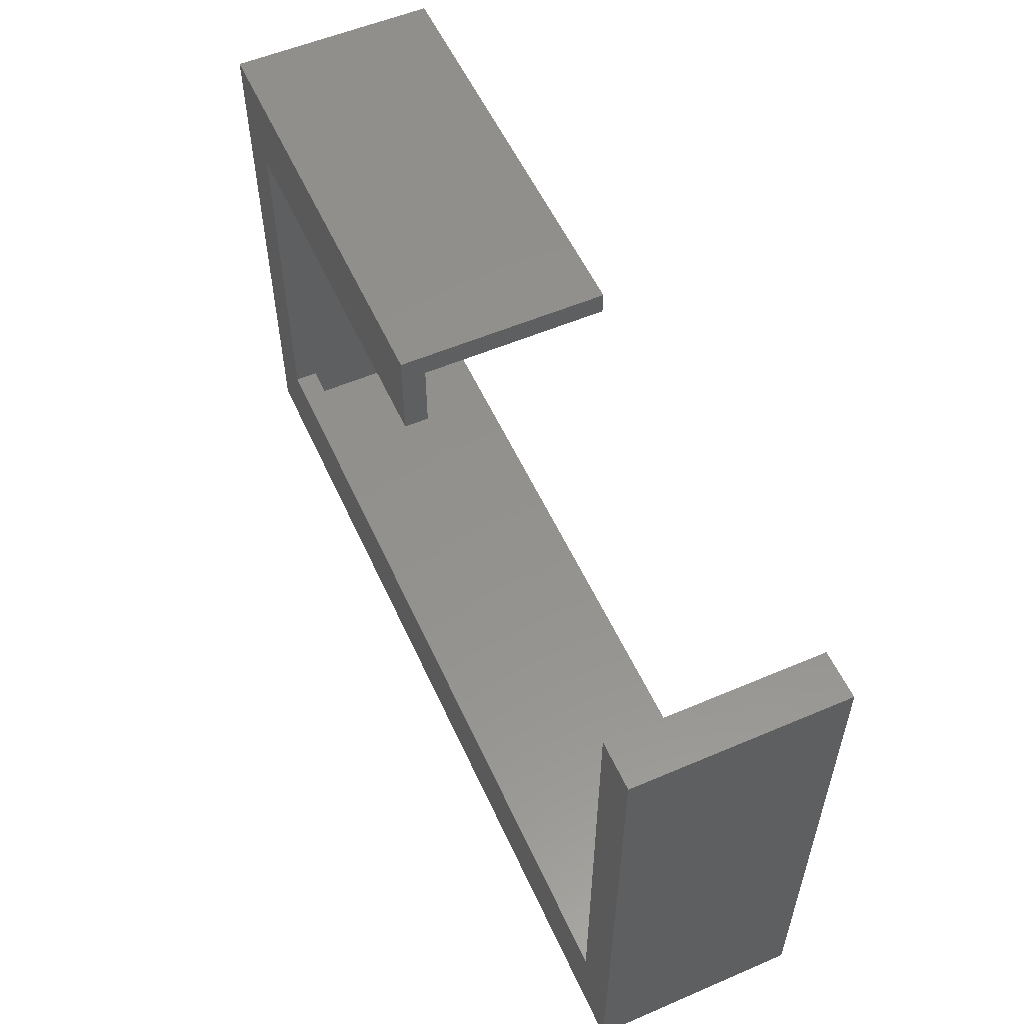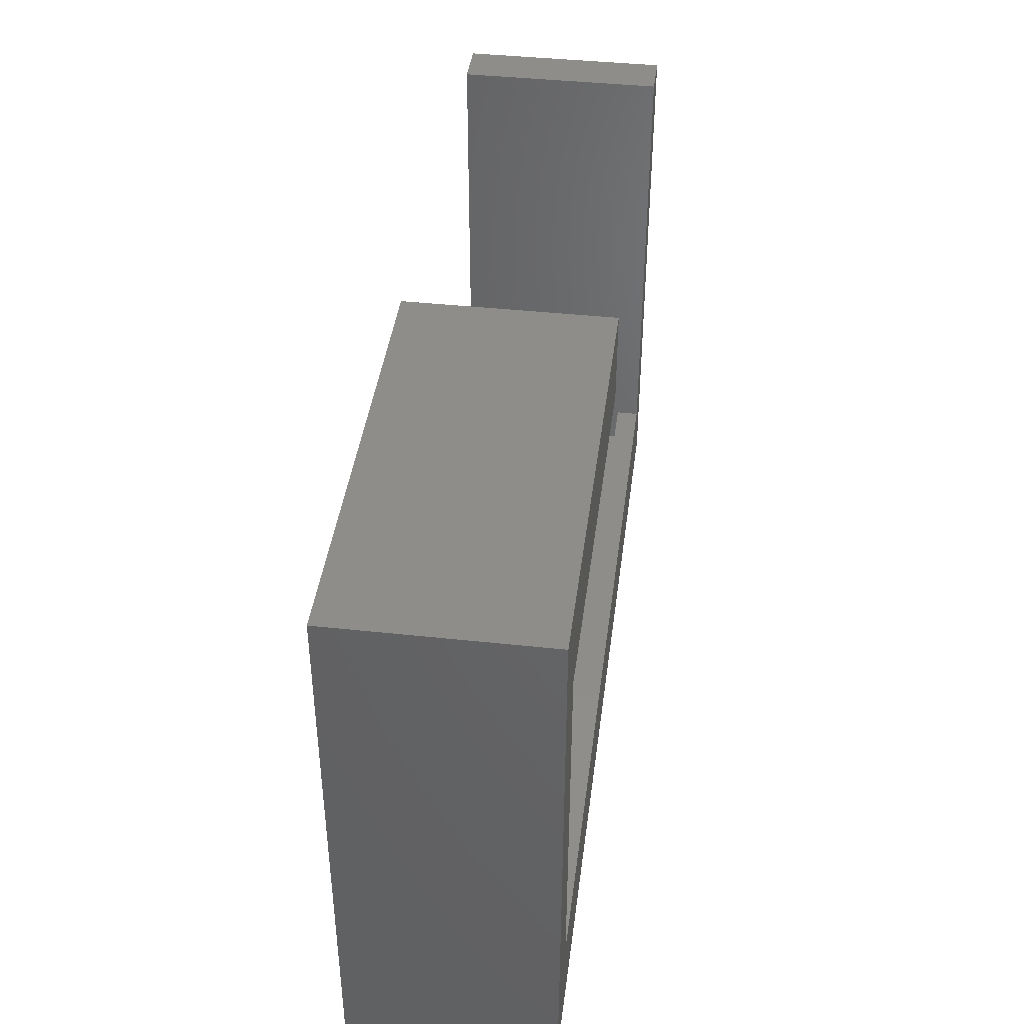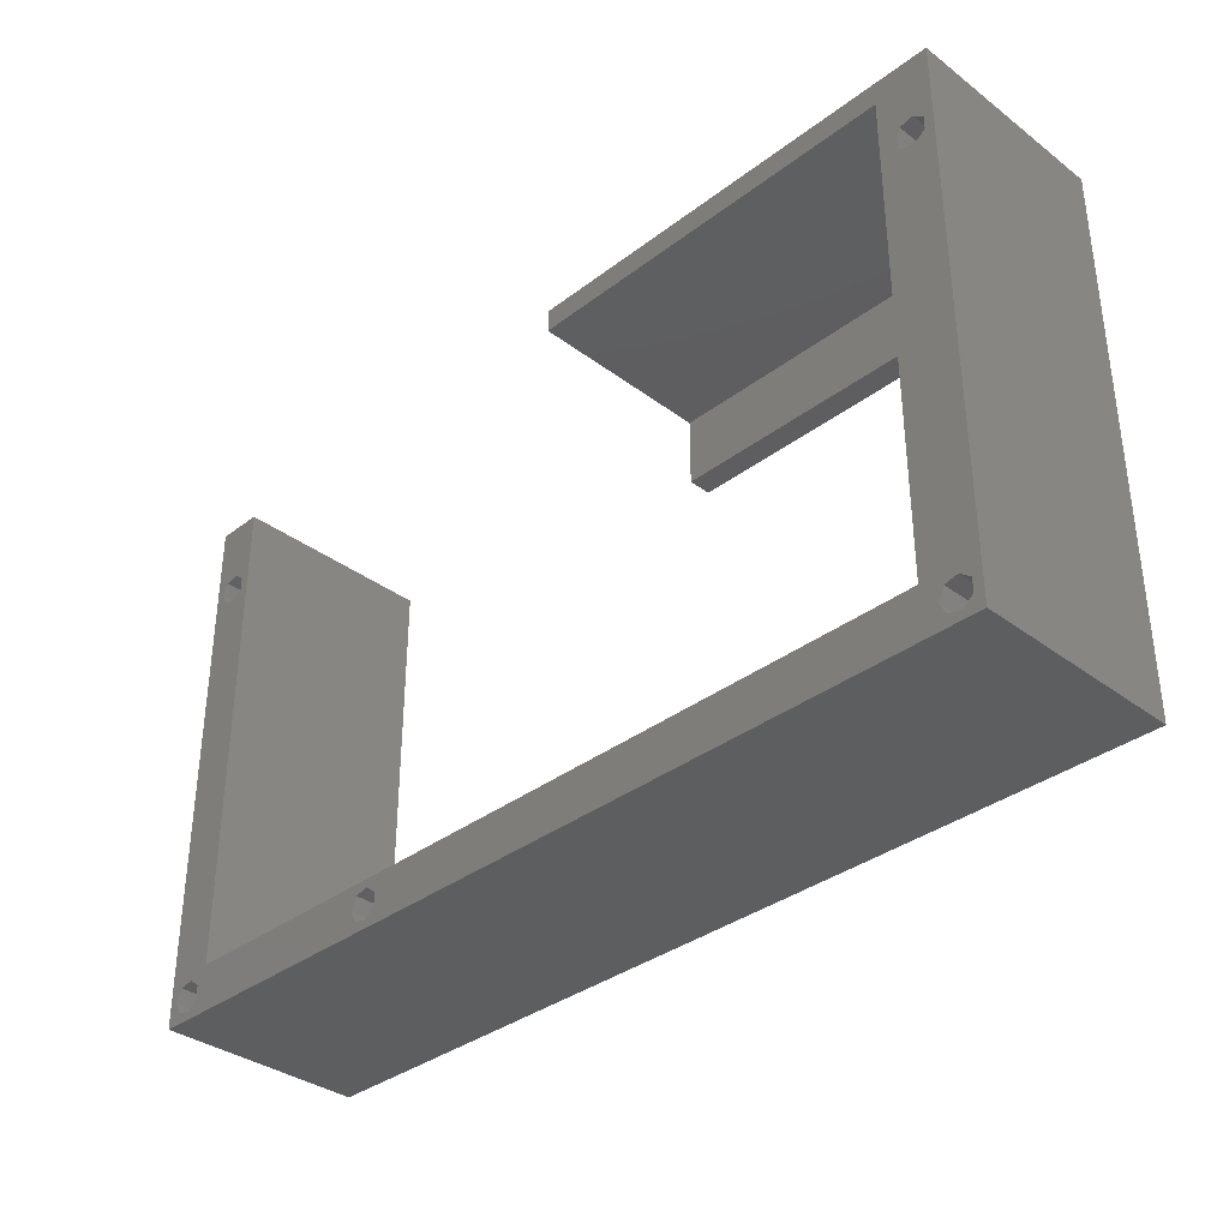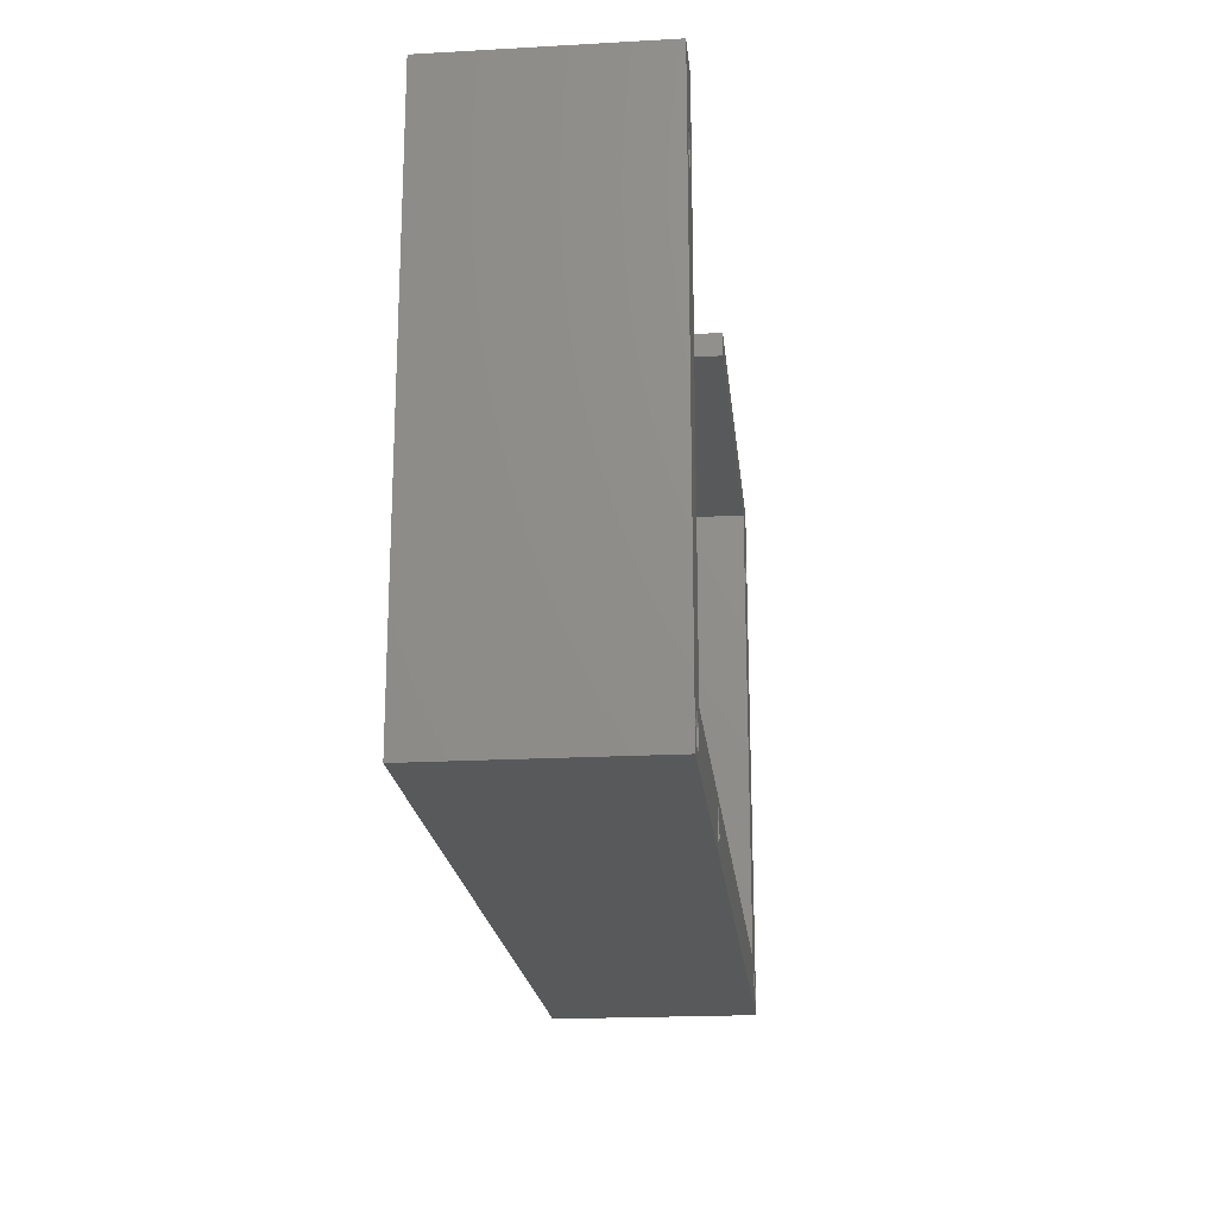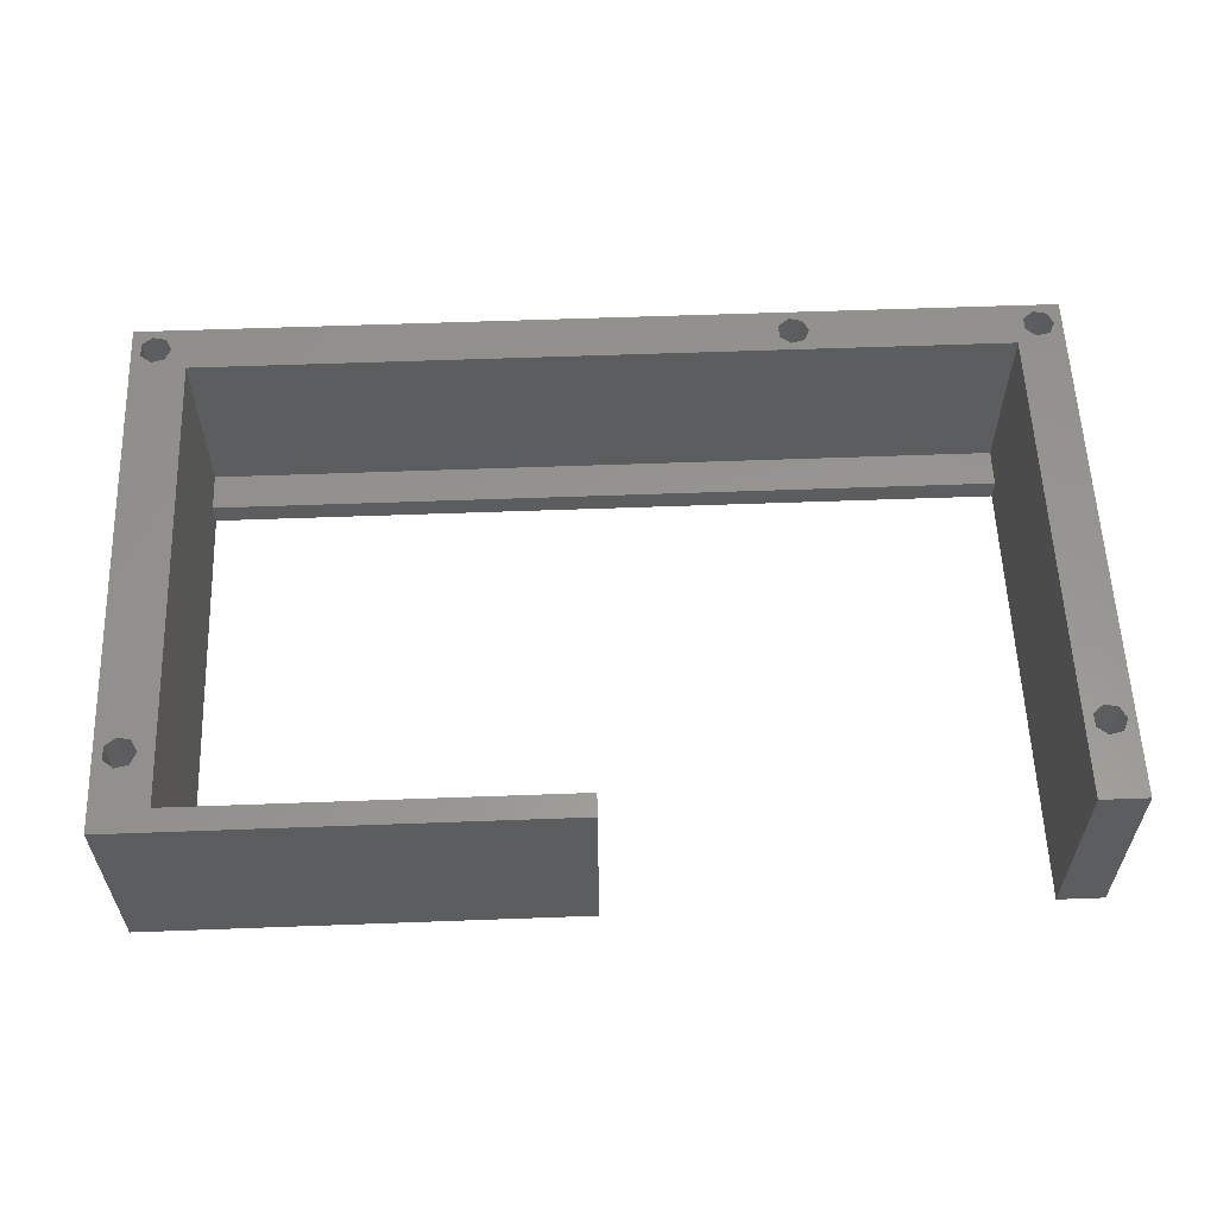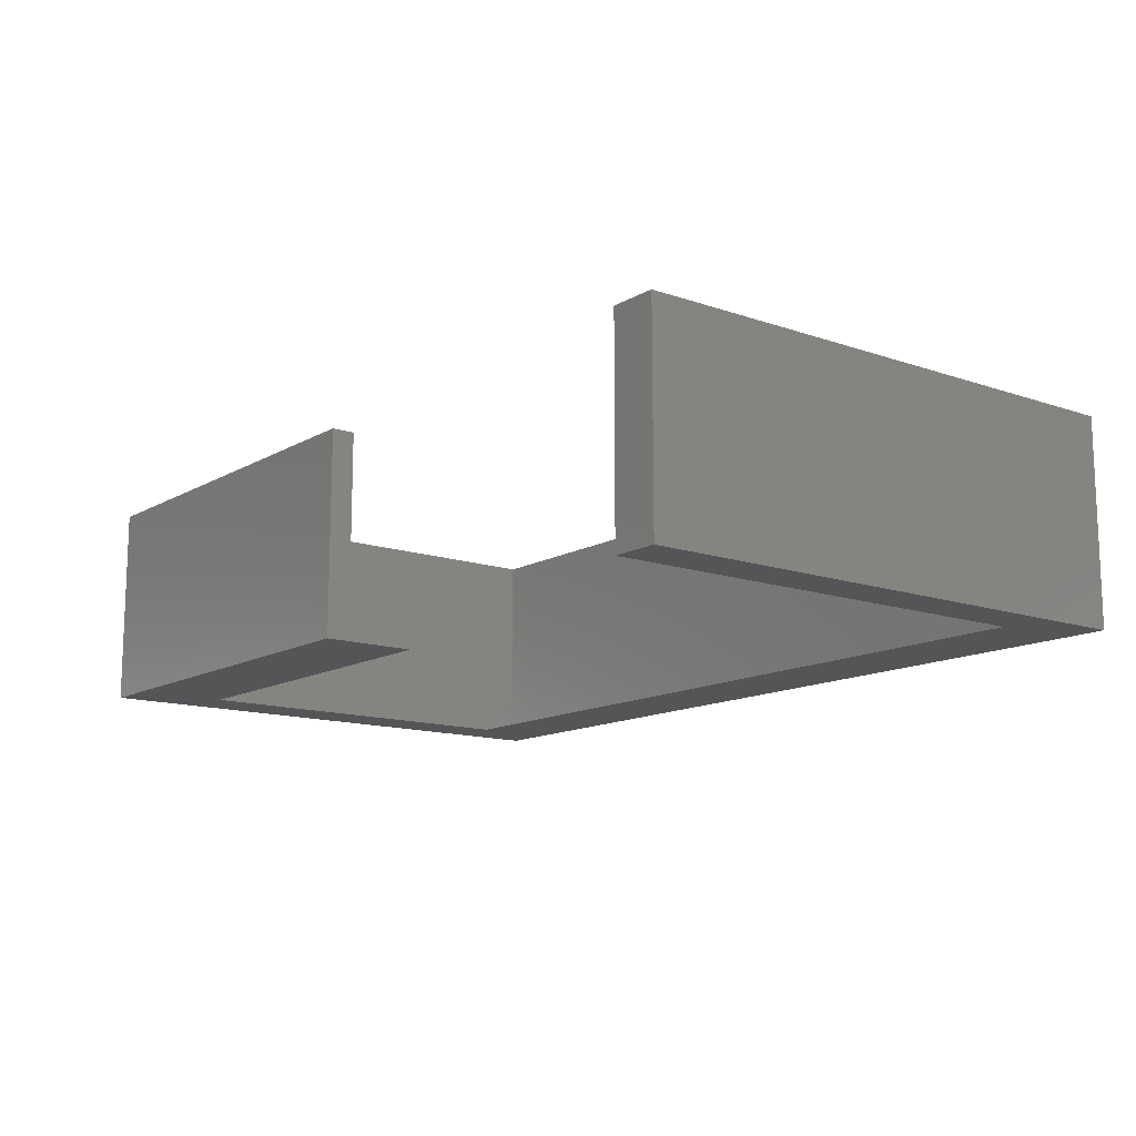
<metadata>
{"format":"stl","ext":"stl","renderer":"f3d","projection":"perspective","resolution":1024,"background":"white","views":[{"elev":55.3,"azim":65.8,"up":"+Z"},{"elev":41.8,"azim":-82.6,"up":"+Z"},{"elev":-35.1,"azim":-134.8,"up":"+Z"},{"elev":-20.3,"azim":95.8,"up":"+Z"},{"elev":58.2,"azim":-2.2,"up":"+Y"},{"elev":-13.0,"azim":52.0,"up":"+Y"}]}
</metadata>
<code>
# stl→obj: 98 verts, 192 faces
v 0 0 0
v 0 0 70
v 0 26.5 0
v 0 26.5 70
v 7 0 11
v 117 0 0
v 117 0 70
v 111 0 70
v 111 0 11
v 7 0 58
v 56 0 58
v 56 0 70
v 117 26.5 0
v 56 26.5 67
v 56 26.5 70
v 7 26.5 67
v 2.555 26.5 4.95
v 7 26.5 6
v 2.555 26.5 1.05
v 1.198 26.5 2.132
v 112.2 26.5 60.87
v 111 26.5 70
v 117 26.5 70
v 1.198 26.5 3.868
v 4.247 26.5 4.564
v 5 26.5 3
v 4.247 26.5 1.436
v 2.555 26.5 58.05
v 1.198 26.5 59.13
v 1.198 26.5 60.87
v 2.555 26.5 61.95
v 4.247 26.5 61.56
v 82.56 26.5 4.95
v 81.2 26.5 3.868
v 111 26.5 6
v 82.56 26.5 1.05
v 81.2 26.5 2.132
v 85 26.5 3
v 84.25 26.5 1.436
v 84.25 26.5 4.564
v 112.2 26.5 2.132
v 112.2 26.5 3.868
v 113.6 26.5 4.95
v 115.2 26.5 4.564
v 115.2 26.5 1.436
v 113.6 26.5 1.05
v 116 26.5 3
v 113.6 26.5 58.05
v 112.2 26.5 59.13
v 113.6 26.5 61.95
v 115.2 26.5 61.56
v 116 26.5 60
v 115.2 26.5 58.44
v 4.247 26.5 58.44
v 5 26.5 60
v 56 3 58
v 56 3 67
v 7 3 58
v 7 3 11
v 7 3 6
v 7 3 67
v 111 3 11
v 111 3 6
v 2.555 18 4.95
v 1.198 18 3.868
v 1.198 18 2.132
v 4.247 18 4.564
v 5 18 3
v 4.247 18 1.436
v 2.555 18 1.05
v 2.555 18 61.95
v 1.198 18 60.87
v 1.198 18 59.13
v 4.247 18 61.56
v 5 18 60
v 4.247 18 58.44
v 2.555 18 58.05
v 82.56 18 4.95
v 81.2 18 3.868
v 81.2 18 2.132
v 84.25 18 4.564
v 85 18 3
v 84.25 18 1.436
v 82.56 18 1.05
v 113.6 18 4.95
v 112.2 18 3.868
v 112.2 18 2.132
v 115.2 18 4.564
v 116 18 3
v 115.2 18 1.436
v 113.6 18 1.05
v 113.6 18 61.95
v 112.2 18 60.87
v 112.2 18 59.13
v 115.2 18 61.56
v 116 18 60
v 115.2 18 58.44
v 113.6 18 58.05
f 1 2 3
f 3 2 4
f 5 1 6
f 7 8 6
f 8 9 6
f 2 1 5
f 10 11 2
f 2 5 10
f 12 2 11
f 9 5 6
f 1 3 6
f 6 3 13
f 14 4 15
f 16 4 14
f 17 4 18
f 19 3 20
f 21 22 23
f 3 4 24
f 3 24 20
f 25 18 26
f 3 19 13
f 26 18 27
f 19 27 13
f 17 18 25
f 24 4 17
f 28 18 29
f 29 4 30
f 18 4 29
f 31 4 32
f 33 34 18
f 35 33 18
f 36 18 37
f 30 4 31
f 18 34 37
f 27 18 36
f 27 36 13
f 38 13 39
f 36 39 13
f 40 13 38
f 35 41 40
f 42 35 43
f 35 42 41
f 22 44 43
f 45 13 46
f 35 40 33
f 40 41 46
f 40 46 13
f 47 13 45
f 13 47 22
f 47 44 22
f 48 13 49
f 49 22 21
f 50 21 23
f 13 22 49
f 51 23 52
f 13 48 53
f 13 53 52
f 13 52 23
f 50 23 51
f 18 28 54
f 18 54 55
f 32 4 16
f 55 32 16
f 18 55 16
f 22 43 35
f 4 2 12
f 15 4 12
f 12 11 56
f 14 12 57
f 57 12 56
f 15 12 14
f 10 58 11
f 11 58 56
f 10 5 59
f 18 10 59
f 60 18 59
f 18 58 10
f 18 16 58
f 61 58 16
f 59 5 9
f 62 59 9
f 9 8 62
f 62 8 22
f 62 22 35
f 62 35 63
f 22 8 7
f 23 22 7
f 7 6 13
f 23 7 13
f 18 60 63
f 35 18 63
f 14 57 16
f 16 57 61
f 17 64 24
f 24 64 65
f 20 24 65
f 66 20 65
f 25 67 17
f 17 67 64
f 26 68 25
f 25 68 67
f 26 27 68
f 68 27 69
f 69 27 19
f 70 69 19
f 70 19 20
f 66 70 20
f 31 71 30
f 30 71 72
f 29 30 72
f 73 29 72
f 32 74 31
f 31 74 71
f 55 75 32
f 32 75 74
f 55 54 75
f 75 54 76
f 76 54 28
f 77 76 28
f 77 28 29
f 73 77 29
f 33 78 34
f 34 78 79
f 37 34 79
f 80 37 79
f 40 81 33
f 33 81 78
f 38 82 40
f 40 82 81
f 38 39 82
f 82 39 83
f 83 39 36
f 84 83 36
f 84 36 37
f 80 84 37
f 43 85 42
f 42 85 86
f 41 42 86
f 87 41 86
f 44 88 43
f 43 88 85
f 47 89 44
f 44 89 88
f 47 45 89
f 89 45 90
f 90 45 46
f 91 90 46
f 91 46 41
f 87 91 41
f 50 92 21
f 21 92 93
f 49 21 93
f 94 49 93
f 51 95 50
f 50 95 92
f 52 96 51
f 51 96 95
f 52 53 96
f 96 53 97
f 97 53 48
f 98 97 48
f 98 48 49
f 94 98 49
f 58 61 56
f 56 61 57
f 60 59 63
f 63 59 62
f 64 67 65
f 65 67 68
f 65 68 69
f 65 69 70
f 65 70 66
f 71 74 72
f 72 74 75
f 72 75 76
f 72 76 77
f 72 77 73
f 78 81 79
f 79 81 82
f 79 82 83
f 79 83 84
f 79 84 80
f 85 88 86
f 86 88 89
f 86 89 90
f 86 90 91
f 86 91 87
f 92 95 93
f 93 95 96
f 93 96 97
f 93 97 98
f 93 98 94

</code>
